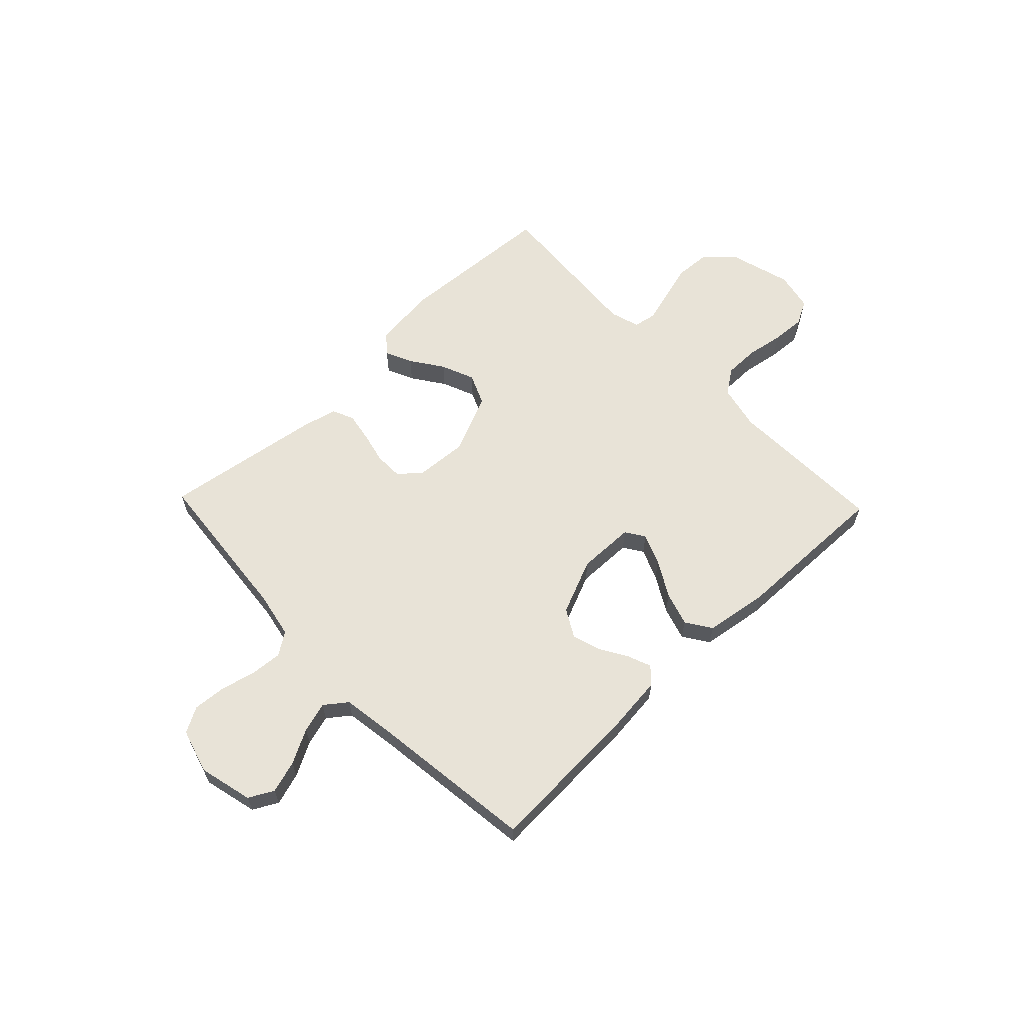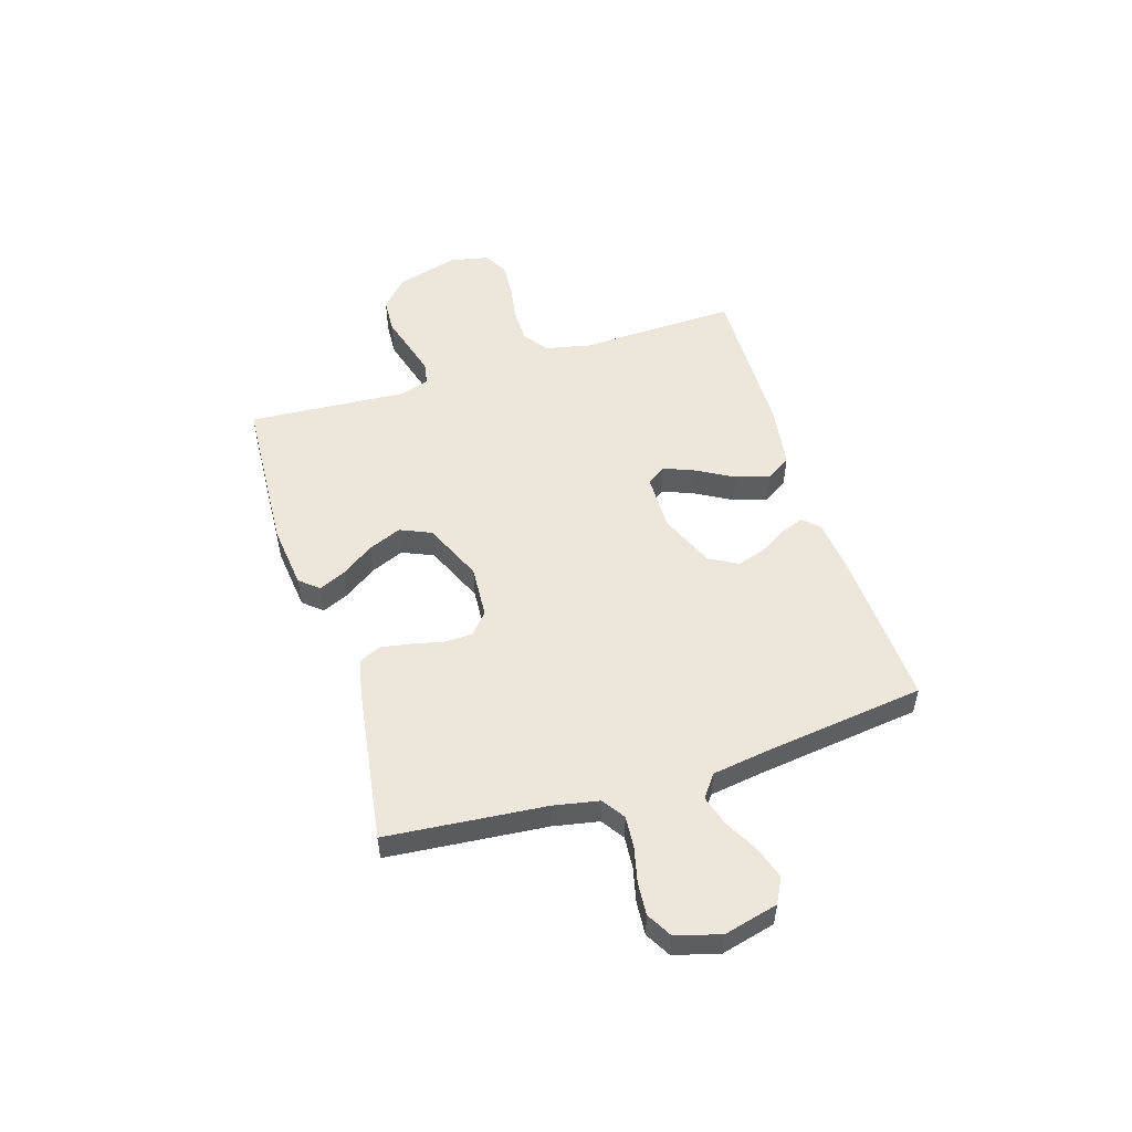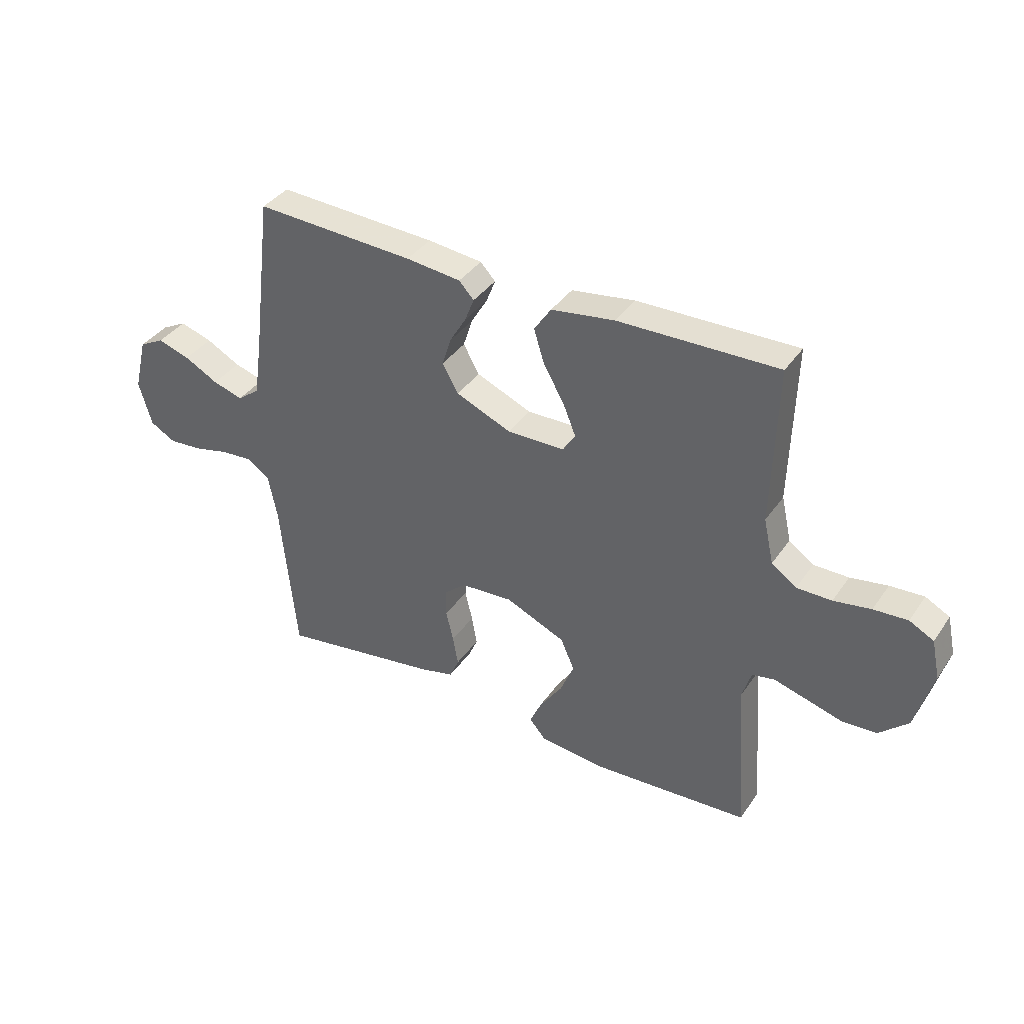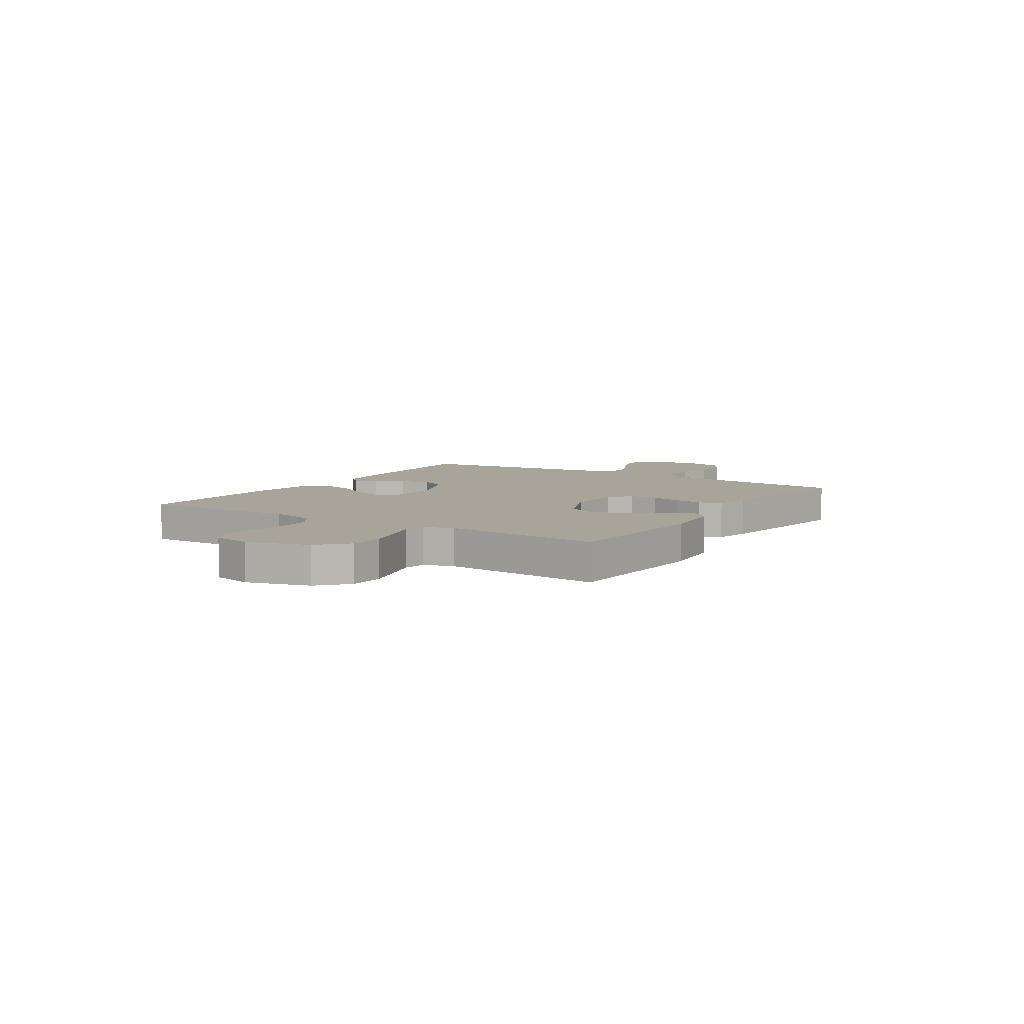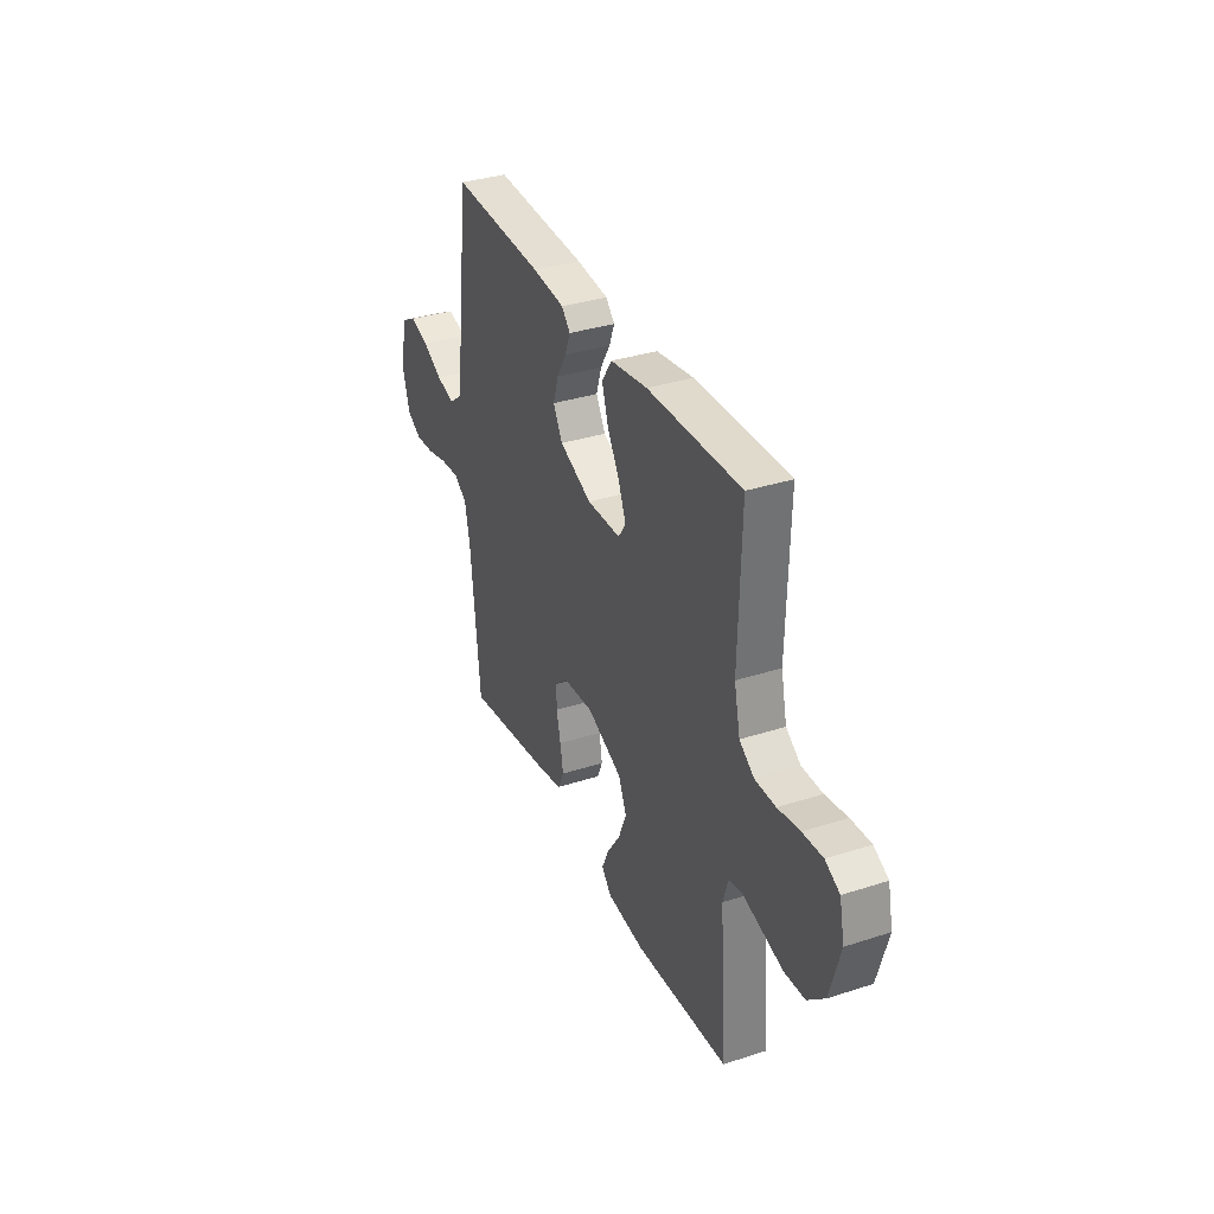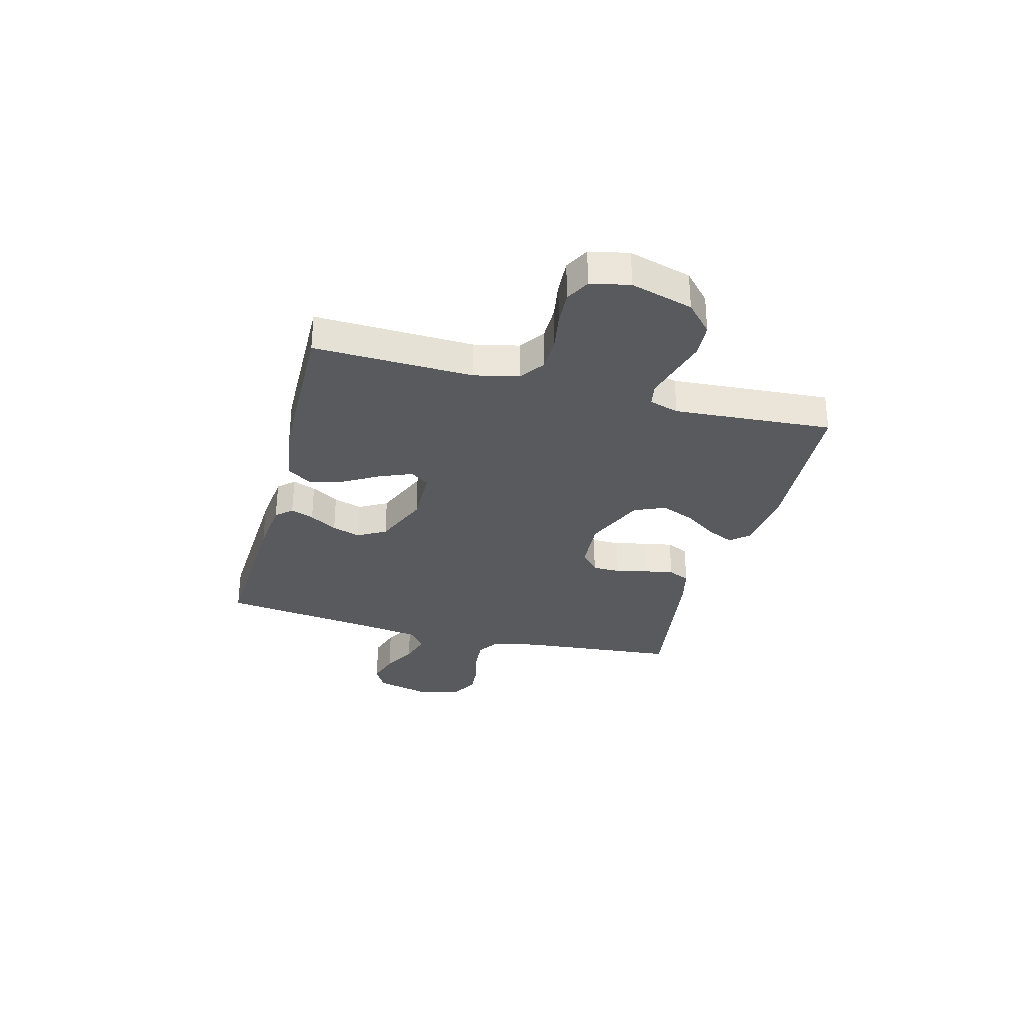
<metadata>
{"format":"obj","ext":"obj","renderer":"f3d","projection":"perspective","resolution":1024,"background":"white","views":[{"elev":61.8,"azim":-43.8,"up":"+Y"},{"elev":52.3,"azim":-107.6,"up":"+Y"},{"elev":38.0,"azim":30.7,"up":"+Z"},{"elev":7.1,"azim":122.7,"up":"+Y"},{"elev":34.4,"azim":66.5,"up":"+Z"},{"elev":-31.1,"azim":75.1,"up":"+Y"}]}
</metadata>
<code>
v -0.5 0.07 0.5
v -0.2 0.07 0.486
v -0.097 0.07 0.475
v -0.069 0.07 0.445
v -0.086 0.07 0.401
v -0.117 0.07 0.349
v -0.134 0.07 0.295
v -0.104 0.07 0.242
v 0 0.07 0.198
v 0.108 0.07 0.2
v 0.132 0.07 0.236
v 0.108 0.07 0.295
v 0.069 0.07 0.363
v 0.049 0.07 0.427
v 0.081 0.07 0.475
v 0.2 0.07 0.493
v 0.5 0.07 0.5
v 0.492 0.07 0.2
v 0.511 0.07 0.115
v 0.558 0.07 0.082
v 0.624 0.07 0.082
v 0.694 0.07 0.094
v 0.758 0.07 0.098
v 0.804 0.07 0.074
v 0.82 0.07 0
v 0.787 0.07 -0.118
v 0.733 0.07 -0.168
v 0.667 0.07 -0.172
v 0.599 0.07 -0.153
v 0.538 0.07 -0.136
v 0.495 0.07 -0.144
v 0.478 0.07 -0.2
v 0.5 0.07 -0.5
v 0.2 0.07 -0.519
v 0.079 0.07 -0.506
v 0.048 0.07 -0.47
v 0.071 0.07 -0.419
v 0.113 0.07 -0.358
v 0.139 0.07 -0.295
v 0.113 0.07 -0.236
v 0 0.07 -0.187
v -0.099 0.07 -0.194
v -0.139 0.07 -0.229
v -0.14 0.07 -0.282
v -0.126 0.07 -0.341
v -0.116 0.07 -0.397
v -0.134 0.07 -0.438
v -0.2 0.07 -0.454
v -0.5 0.07 -0.5
v -0.529 0.07 -0.2
v -0.546 0.07 -0.114
v -0.589 0.07 -0.085
v -0.649 0.07 -0.09
v -0.715 0.07 -0.106
v -0.777 0.07 -0.111
v -0.825 0.07 -0.084
v -0.849 0.07 0
v -0.824 0.07 0.102
v -0.777 0.07 0.127
v -0.716 0.07 0.108
v -0.652 0.07 0.074
v -0.595 0.07 0.057
v -0.553 0.07 0.089
v -0.537 0.07 0.2
v -0.5 0 0.5
v -0.2 0 0.486
v -0.097 0 0.475
v -0.069 0 0.445
v -0.086 0 0.401
v -0.117 0 0.349
v -0.134 0 0.295
v -0.104 0 0.242
v 0 0 0.198
v 0.108 0 0.2
v 0.132 0 0.236
v 0.108 0 0.295
v 0.069 0 0.363
v 0.049 0 0.427
v 0.081 0 0.475
v 0.2 0 0.493
v 0.5 0 0.5
v 0.492 0 0.2
v 0.511 0 0.115
v 0.558 0 0.082
v 0.624 0 0.082
v 0.694 0 0.094
v 0.758 0 0.098
v 0.804 0 0.074
v 0.82 0 0
v 0.787 0 -0.118
v 0.733 0 -0.168
v 0.667 0 -0.172
v 0.599 0 -0.153
v 0.538 0 -0.136
v 0.495 0 -0.144
v 0.478 0 -0.2
v 0.5 0 -0.5
v 0.2 0 -0.519
v 0.079 0 -0.506
v 0.048 0 -0.47
v 0.071 0 -0.419
v 0.113 0 -0.358
v 0.139 0 -0.295
v 0.113 0 -0.236
v 0 0 -0.187
v -0.099 0 -0.194
v -0.139 0 -0.229
v -0.14 0 -0.282
v -0.126 0 -0.341
v -0.116 0 -0.397
v -0.134 0 -0.438
v -0.2 0 -0.454
v -0.5 0 -0.5
v -0.529 0 -0.2
v -0.546 0 -0.114
v -0.589 0 -0.085
v -0.649 0 -0.09
v -0.715 0 -0.106
v -0.777 0 -0.111
v -0.825 0 -0.084
v -0.849 0 0
v -0.824 0 0.102
v -0.777 0 0.127
v -0.716 0 0.108
v -0.652 0 0.074
v -0.595 0 0.057
v -0.553 0 0.089
v -0.537 0 0.2
f 59 60 61
f 58 59 61
f 57 58 61
f 56 57 61
f 55 56 61
f 54 55 61
f 53 54 61
f 52 53 61 62
f 51 52 62 63
f 48 49 50
f 47 48 50
f 46 47 50
f 45 46 50
f 44 45 50
f 51 63 64
f 50 51 64
f 44 50 64
f 43 44 64
f 36 37 38
f 35 36 38
f 34 35 38
f 33 34 38
f 32 33 38
f 31 32 38 39
f 27 28 29
f 26 27 29
f 25 26 29
f 24 25 29
f 23 24 29
f 22 23 29
f 21 22 29
f 20 21 29 30
f 19 20 30 31
f 16 17 18
f 15 16 18
f 14 15 18
f 13 14 18
f 12 13 18
f 18 19 31
f 12 18 31
f 11 12 31
f 4 5 6
f 3 4 6
f 2 3 6
f 1 2 6
f 64 1 6
f 64 6 7
f 64 7 8
f 43 64 8
f 42 43 8
f 41 42 8 9
f 40 41 9 10
f 31 39 40
f 11 31 40
f 10 11 40
f 125 124 123
f 125 123 122
f 125 122 121
f 125 121 120
f 125 120 119
f 125 119 118
f 125 118 117
f 126 125 117 116
f 127 126 116 115
f 114 113 112
f 114 112 111
f 114 111 110
f 114 110 109
f 114 109 108
f 128 127 115
f 128 115 114
f 128 114 108
f 128 108 107
f 102 101 100
f 102 100 99
f 102 99 98
f 102 98 97
f 102 97 96
f 103 102 96 95
f 93 92 91
f 93 91 90
f 93 90 89
f 93 89 88
f 93 88 87
f 93 87 86
f 93 86 85
f 94 93 85 84
f 95 94 84 83
f 82 81 80
f 82 80 79
f 82 79 78
f 82 78 77
f 82 77 76
f 95 83 82
f 95 82 76
f 95 76 75
f 70 69 68
f 70 68 67
f 70 67 66
f 70 66 65
f 70 65 128
f 71 70 128
f 72 71 128
f 72 128 107
f 72 107 106
f 73 72 106 105
f 74 73 105 104
f 104 103 95
f 104 95 75
f 104 75 74
f 1 65 66 2
f 2 66 67 3
f 3 67 68 4
f 4 68 69 5
f 5 69 70 6
f 6 70 71 7
f 7 71 72 8
f 8 72 73 9
f 9 73 74 10
f 10 74 75 11
f 11 75 76 12
f 12 76 77 13
f 13 77 78 14
f 14 78 79 15
f 15 79 80 16
f 16 80 81 17
f 17 81 82 18
f 18 82 83 19
f 19 83 84 20
f 20 84 85 21
f 21 85 86 22
f 22 86 87 23
f 23 87 88 24
f 24 88 89 25
f 25 89 90 26
f 26 90 91 27
f 27 91 92 28
f 28 92 93 29
f 29 93 94 30
f 30 94 95 31
f 31 95 96 32
f 32 96 97 33
f 33 97 98 34
f 34 98 99 35
f 35 99 100 36
f 36 100 101 37
f 37 101 102 38
f 38 102 103 39
f 39 103 104 40
f 40 104 105 41
f 41 105 106 42
f 42 106 107 43
f 43 107 108 44
f 44 108 109 45
f 45 109 110 46
f 46 110 111 47
f 47 111 112 48
f 48 112 113 49
f 49 113 114 50
f 50 114 115 51
f 51 115 116 52
f 52 116 117 53
f 53 117 118 54
f 54 118 119 55
f 55 119 120 56
f 56 120 121 57
f 57 121 122 58
f 58 122 123 59
f 59 123 124 60
f 60 124 125 61
f 61 125 126 62
f 62 126 127 63
f 63 127 128 64
f 64 128 65 1

</code>
